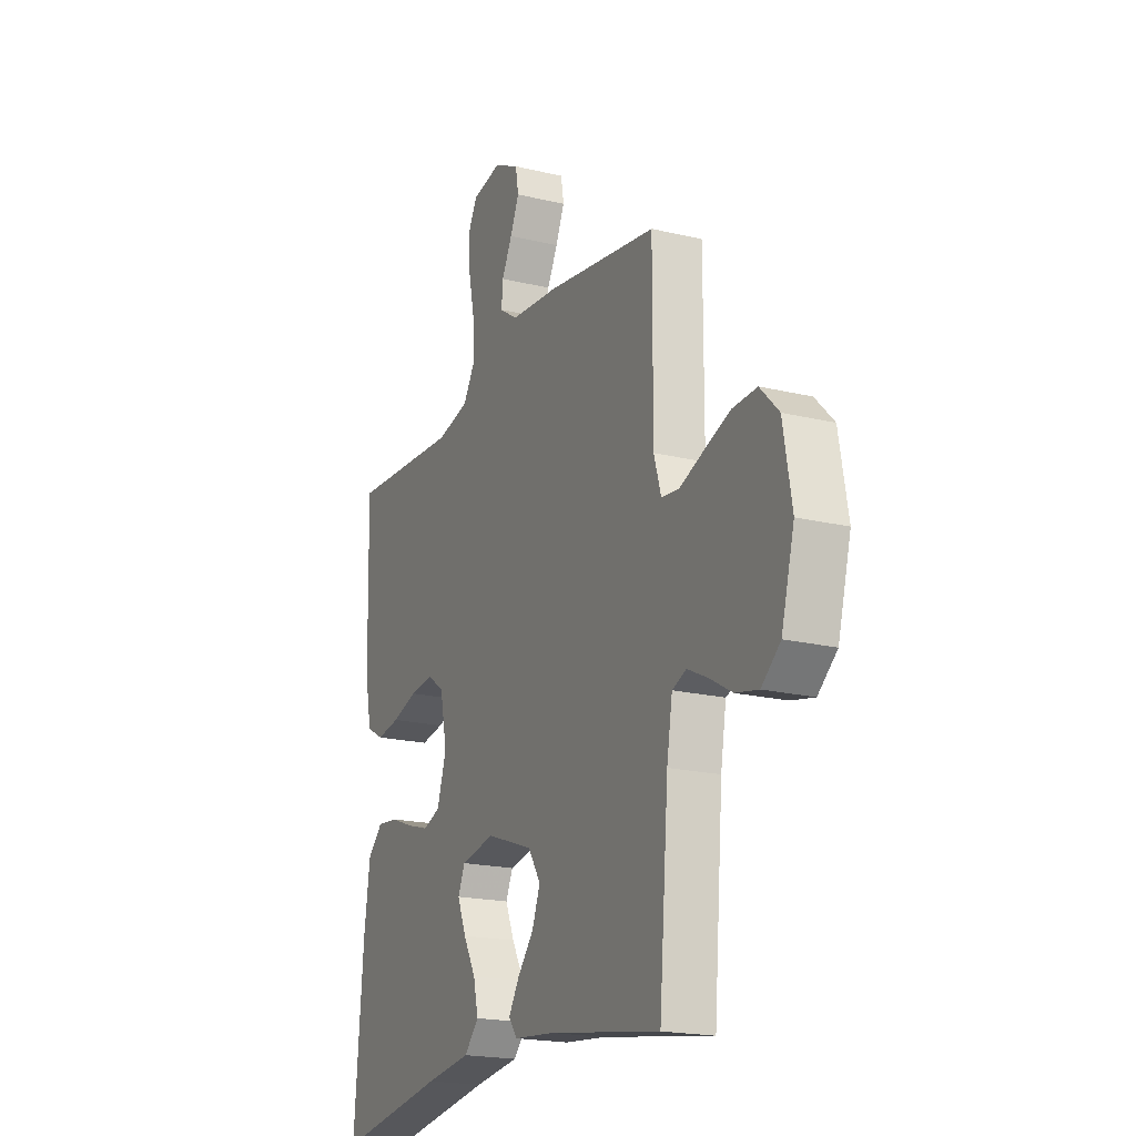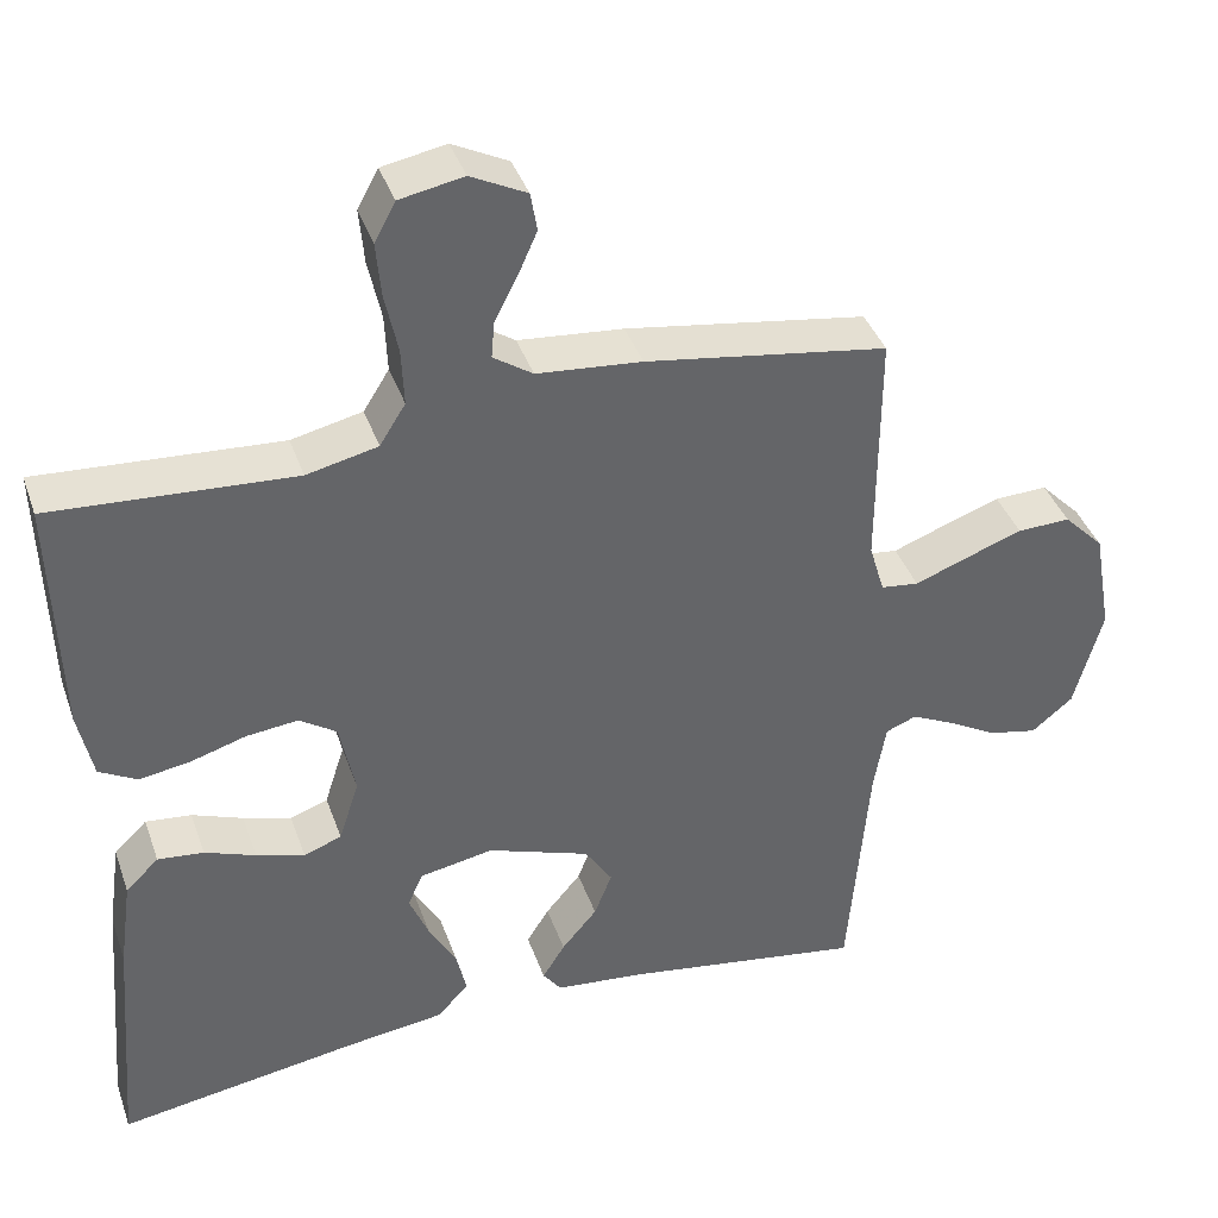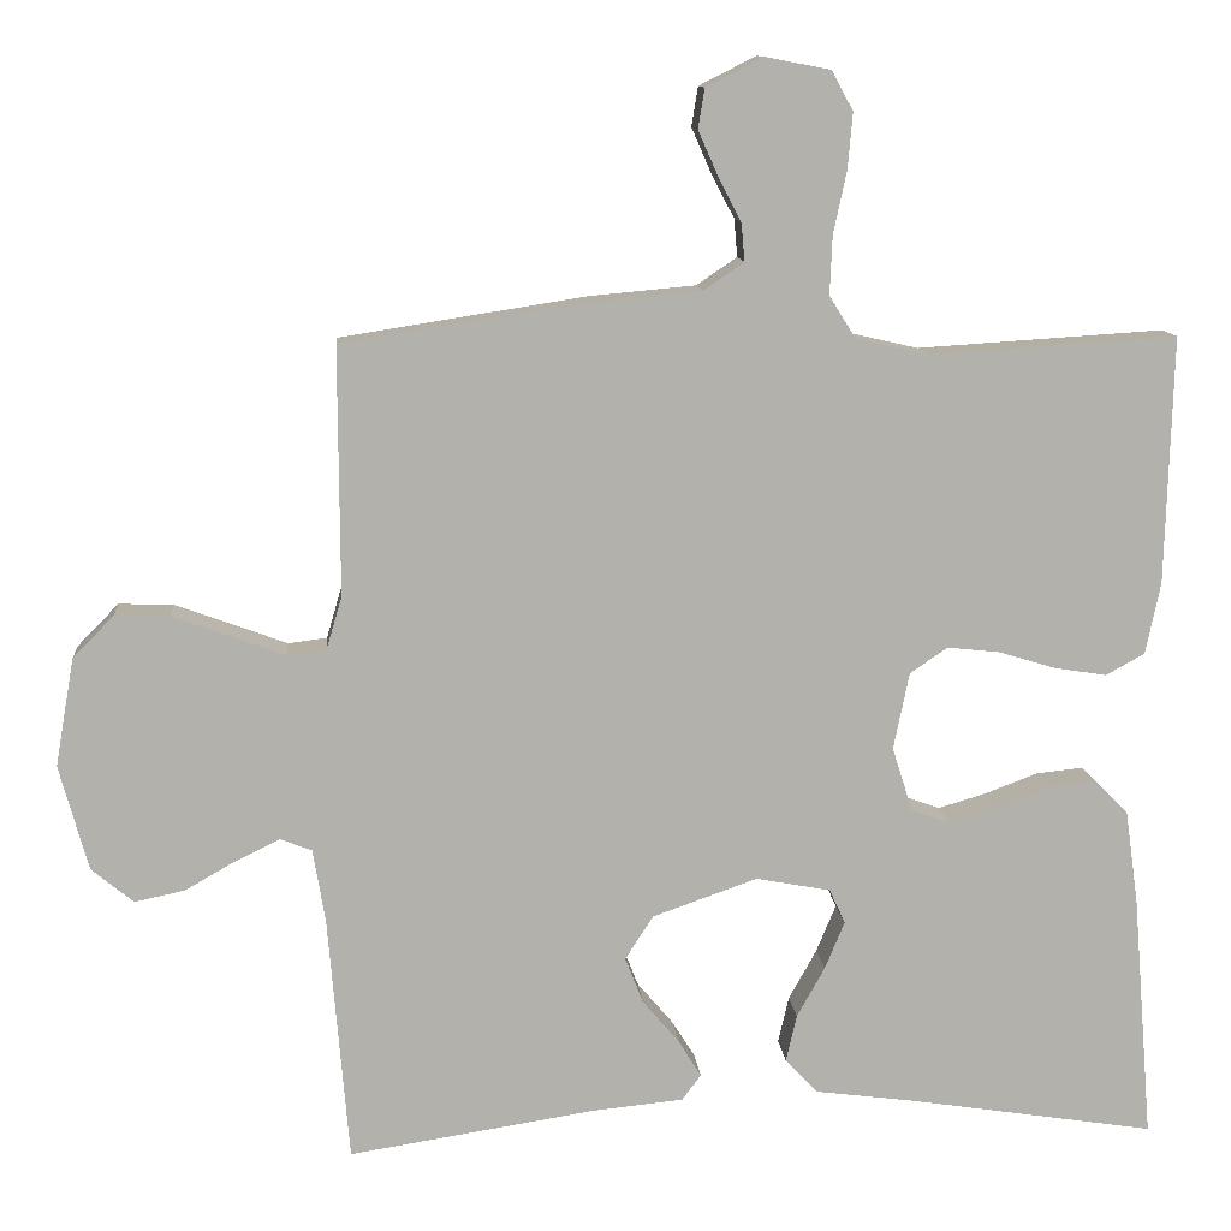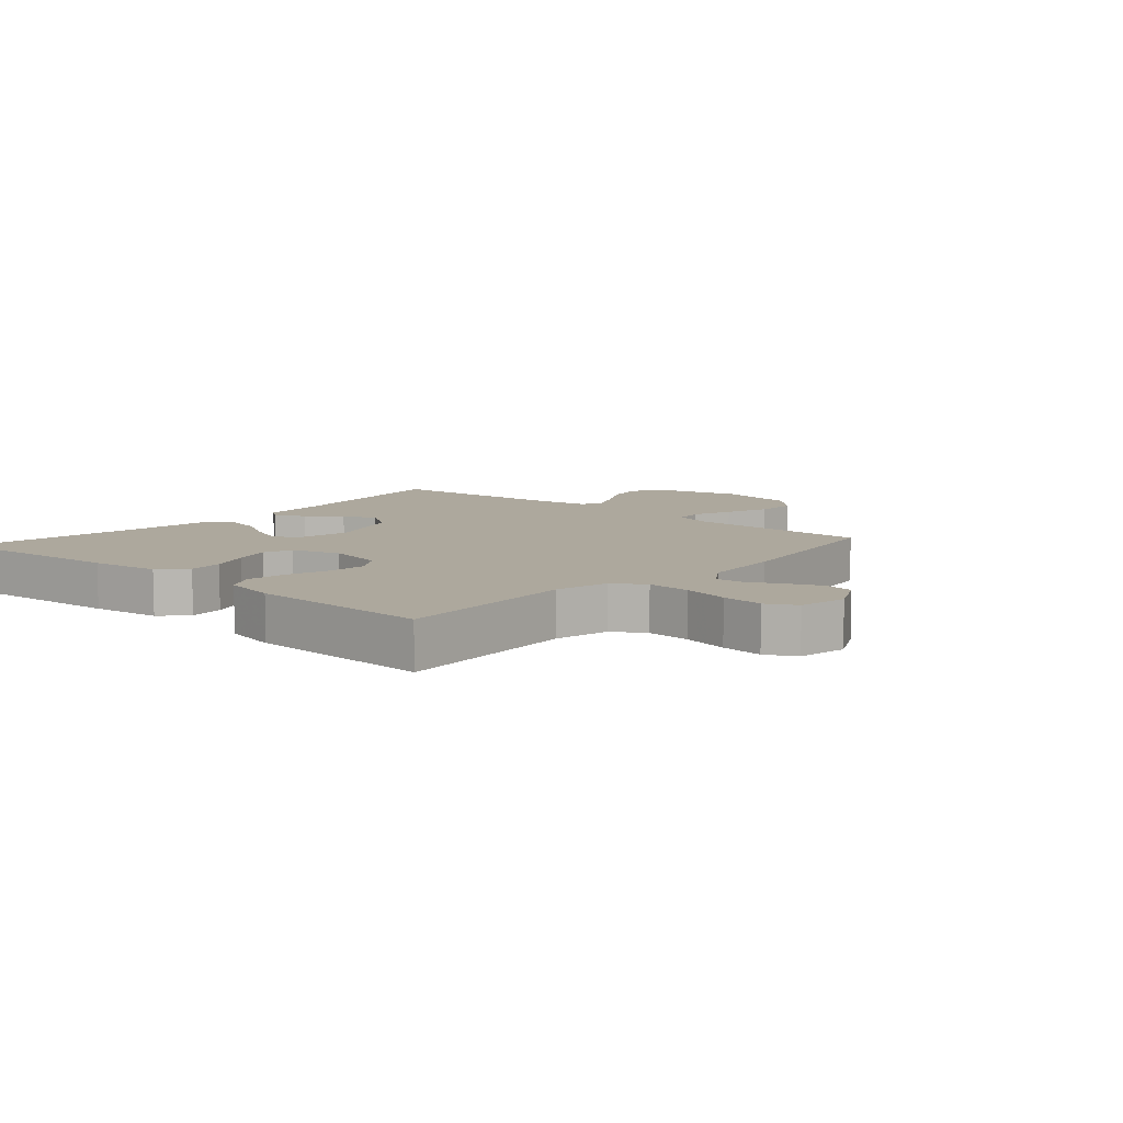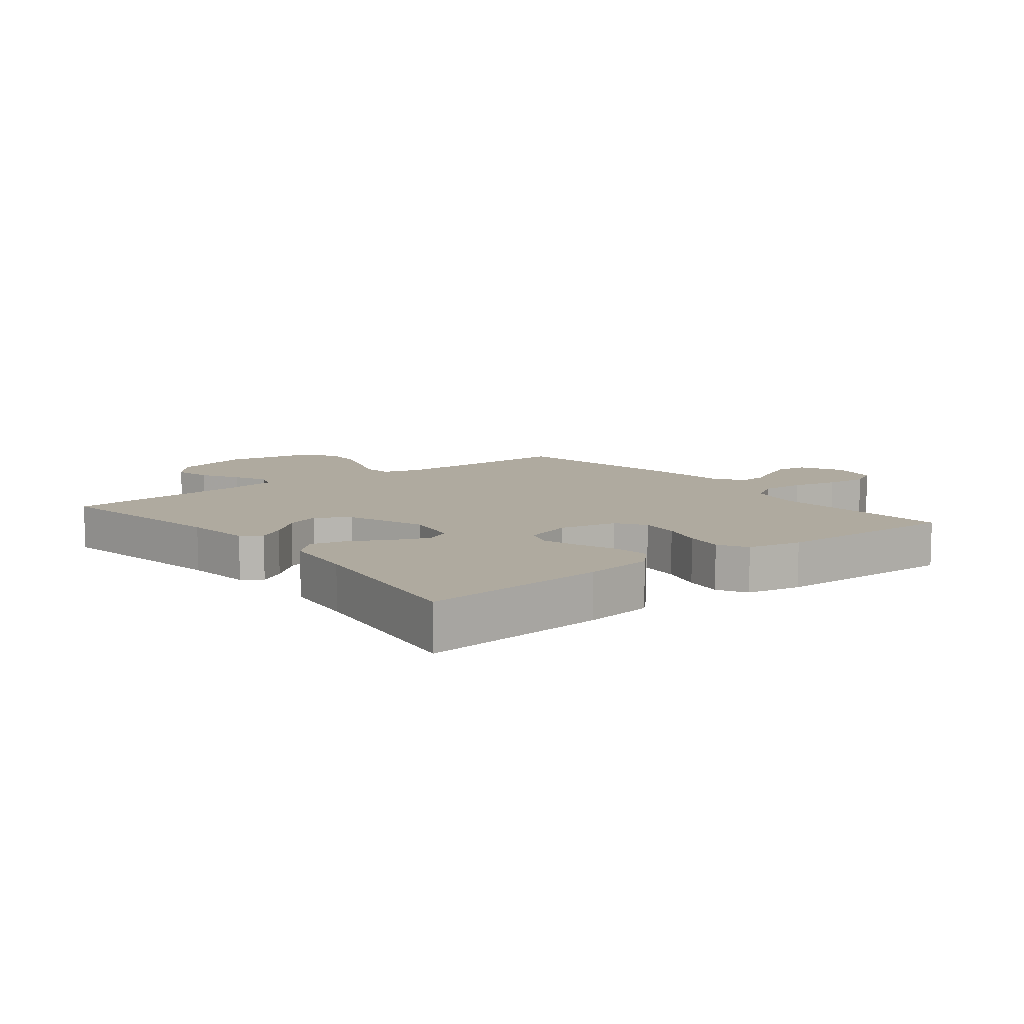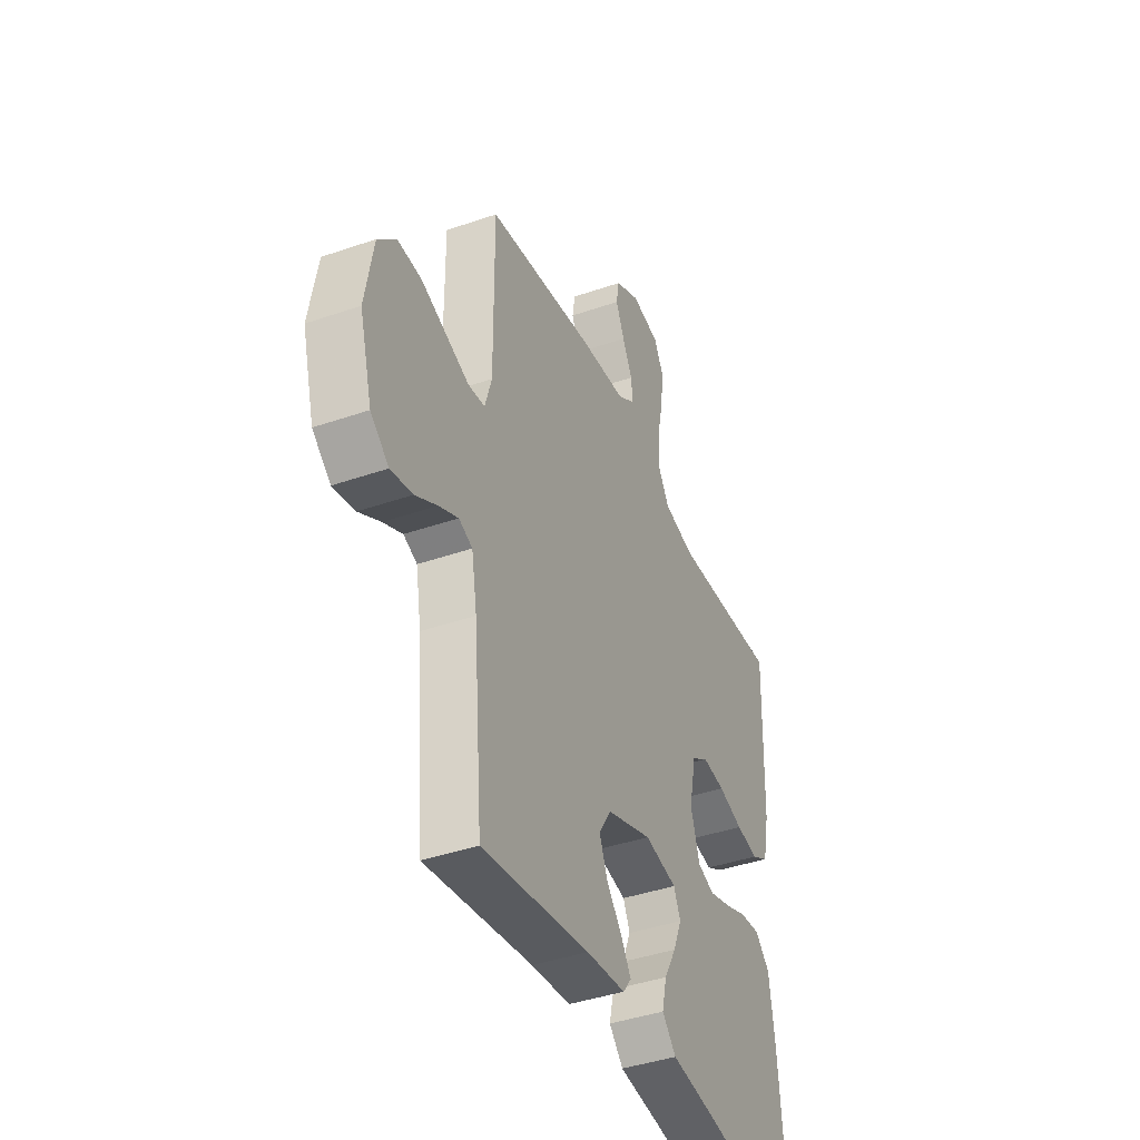
<metadata>
{"format":"obj","ext":"obj","renderer":"f3d","projection":"perspective","resolution":1024,"background":"white","views":[{"elev":-19.6,"azim":65.7,"up":"+Z"},{"elev":39.4,"azim":-18.5,"up":"+Z"},{"elev":11.5,"azim":175.1,"up":"+Z"},{"elev":8.7,"azim":-48.6,"up":"+Y"},{"elev":9.4,"azim":-128.4,"up":"+Y"},{"elev":-41.0,"azim":112.9,"up":"+Z"}]}
</metadata>
<code>
v 0.5 0.07 -0.5
v 0.2 0.07 -0.453
v 0.09 0.07 -0.442
v 0.067 0.07 -0.411
v 0.095 0.07 -0.366
v 0.139 0.07 -0.314
v 0.161 0.07 -0.258
v 0.127 0.07 -0.205
v 0 0.07 -0.16
v -0.091 0.07 -0.177
v -0.11 0.07 -0.219
v -0.086 0.07 -0.277
v -0.052 0.07 -0.338
v -0.039 0.07 -0.395
v -0.078 0.07 -0.437
v -0.2 0.07 -0.453
v -0.5 0.07 -0.5
v -0.475 0.07 -0.2
v -0.459 0.07 -0.087
v -0.418 0.07 -0.047
v -0.361 0.07 -0.053
v -0.298 0.07 -0.077
v -0.238 0.07 -0.095
v -0.191 0.07 -0.078
v -0.166 0.07 0
v -0.185 0.07 0.094
v -0.231 0.07 0.125
v -0.295 0.07 0.118
v -0.364 0.07 0.097
v -0.427 0.07 0.087
v -0.474 0.07 0.113
v -0.492 0.07 0.2
v -0.5 0.07 0.5
v -0.2 0.07 0.481
v -0.112 0.07 0.501
v -0.08 0.07 0.552
v -0.083 0.07 0.623
v -0.099 0.07 0.698
v -0.105 0.07 0.766
v -0.079 0.07 0.814
v 0 0.07 0.829
v 0.069 0.07 0.794
v 0.077 0.07 0.746
v 0.053 0.07 0.692
v 0.025 0.07 0.638
v 0.021 0.07 0.592
v 0.07 0.07 0.559
v 0.2 0.07 0.547
v 0.5 0.07 0.5
v 0.499 0.07 0.2
v 0.518 0.07 0.136
v 0.565 0.07 0.13
v 0.629 0.07 0.154
v 0.701 0.07 0.18
v 0.767 0.07 0.182
v 0.817 0.07 0.131
v 0.84 0.07 0
v 0.805 0.07 -0.128
v 0.754 0.07 -0.17
v 0.693 0.07 -0.157
v 0.632 0.07 -0.122
v 0.578 0.07 -0.096
v 0.54 0.07 -0.111
v 0.525 0.07 -0.2
v 0.5 0 -0.5
v 0.2 0 -0.453
v 0.09 0 -0.442
v 0.067 0 -0.411
v 0.095 0 -0.366
v 0.139 0 -0.314
v 0.161 0 -0.258
v 0.127 0 -0.205
v 0 0 -0.16
v -0.091 0 -0.177
v -0.11 0 -0.219
v -0.086 0 -0.277
v -0.052 0 -0.338
v -0.039 0 -0.395
v -0.078 0 -0.437
v -0.2 0 -0.453
v -0.5 0 -0.5
v -0.475 0 -0.2
v -0.459 0 -0.087
v -0.418 0 -0.047
v -0.361 0 -0.053
v -0.298 0 -0.077
v -0.238 0 -0.095
v -0.191 0 -0.078
v -0.166 0 0
v -0.185 0 0.094
v -0.231 0 0.125
v -0.295 0 0.118
v -0.364 0 0.097
v -0.427 0 0.087
v -0.474 0 0.113
v -0.492 0 0.2
v -0.5 0 0.5
v -0.2 0 0.481
v -0.112 0 0.501
v -0.08 0 0.552
v -0.083 0 0.623
v -0.099 0 0.698
v -0.105 0 0.766
v -0.079 0 0.814
v 0 0 0.829
v 0.069 0 0.794
v 0.077 0 0.746
v 0.053 0 0.692
v 0.025 0 0.638
v 0.021 0 0.592
v 0.07 0 0.559
v 0.2 0 0.547
v 0.5 0 0.5
v 0.499 0 0.2
v 0.518 0 0.136
v 0.565 0 0.13
v 0.629 0 0.154
v 0.701 0 0.18
v 0.767 0 0.182
v 0.817 0 0.131
v 0.84 0 0
v 0.805 0 -0.128
v 0.754 0 -0.17
v 0.693 0 -0.157
v 0.632 0 -0.122
v 0.578 0 -0.096
v 0.54 0 -0.111
v 0.525 0 -0.2
f 59 60 61
f 58 59 61
f 57 58 61
f 56 57 61
f 55 56 61
f 54 55 61
f 53 54 61
f 52 53 61
f 51 52 61 62
f 50 51 62 63
f 47 48 49 50
f 50 63 64
f 47 50 64
f 46 47 64
f 43 44 45
f 42 43 45
f 41 42 45
f 40 41 45
f 39 40 45
f 38 39 45
f 37 38 45
f 36 37 45 46
f 32 33 34
f 31 32 34
f 30 31 34
f 29 30 34
f 28 29 34
f 27 28 34 35
f 36 46 64
f 35 36 64
f 27 35 64
f 26 27 64
f 20 21 22
f 19 20 22
f 18 19 22
f 17 18 22
f 16 17 22
f 16 22 23
f 15 16 23
f 14 15 23
f 13 14 23
f 12 13 23
f 11 12 23 24
f 4 5 6
f 3 4 6
f 2 3 6
f 2 6 7
f 1 2 7
f 64 1 7 8
f 64 8 9
f 26 64 9
f 25 26 9
f 10 11 24 25
f 9 10 25
f 125 124 123
f 125 123 122
f 125 122 121
f 125 121 120
f 125 120 119
f 125 119 118
f 125 118 117
f 125 117 116
f 126 125 116 115
f 127 126 115 114
f 114 113 112 111
f 128 127 114
f 128 114 111
f 128 111 110
f 109 108 107
f 109 107 106
f 109 106 105
f 109 105 104
f 109 104 103
f 109 103 102
f 109 102 101
f 110 109 101 100
f 98 97 96
f 98 96 95
f 98 95 94
f 98 94 93
f 98 93 92
f 99 98 92 91
f 128 110 100
f 128 100 99
f 128 99 91
f 128 91 90
f 86 85 84
f 86 84 83
f 86 83 82
f 86 82 81
f 86 81 80
f 87 86 80
f 87 80 79
f 87 79 78
f 87 78 77
f 87 77 76
f 88 87 76 75
f 70 69 68
f 70 68 67
f 70 67 66
f 71 70 66
f 71 66 65
f 72 71 65 128
f 73 72 128
f 73 128 90
f 73 90 89
f 89 88 75 74
f 89 74 73
f 1 65 66 2
f 2 66 67 3
f 3 67 68 4
f 4 68 69 5
f 5 69 70 6
f 6 70 71 7
f 7 71 72 8
f 8 72 73 9
f 9 73 74 10
f 10 74 75 11
f 11 75 76 12
f 12 76 77 13
f 13 77 78 14
f 14 78 79 15
f 15 79 80 16
f 16 80 81 17
f 17 81 82 18
f 18 82 83 19
f 19 83 84 20
f 20 84 85 21
f 21 85 86 22
f 22 86 87 23
f 23 87 88 24
f 24 88 89 25
f 25 89 90 26
f 26 90 91 27
f 27 91 92 28
f 28 92 93 29
f 29 93 94 30
f 30 94 95 31
f 31 95 96 32
f 32 96 97 33
f 33 97 98 34
f 34 98 99 35
f 35 99 100 36
f 36 100 101 37
f 37 101 102 38
f 38 102 103 39
f 39 103 104 40
f 40 104 105 41
f 41 105 106 42
f 42 106 107 43
f 43 107 108 44
f 44 108 109 45
f 45 109 110 46
f 46 110 111 47
f 47 111 112 48
f 48 112 113 49
f 49 113 114 50
f 50 114 115 51
f 51 115 116 52
f 52 116 117 53
f 53 117 118 54
f 54 118 119 55
f 55 119 120 56
f 56 120 121 57
f 57 121 122 58
f 58 122 123 59
f 59 123 124 60
f 60 124 125 61
f 61 125 126 62
f 62 126 127 63
f 63 127 128 64
f 64 128 65 1

</code>
